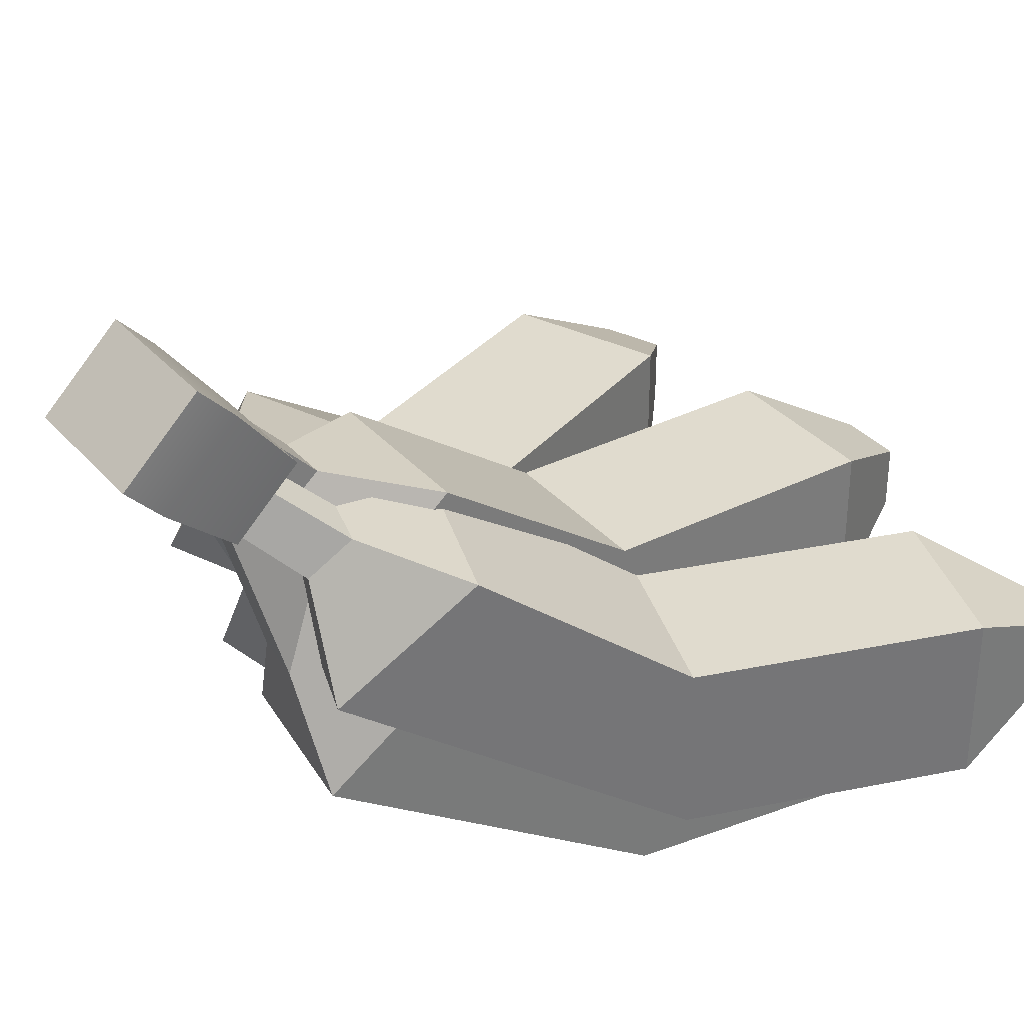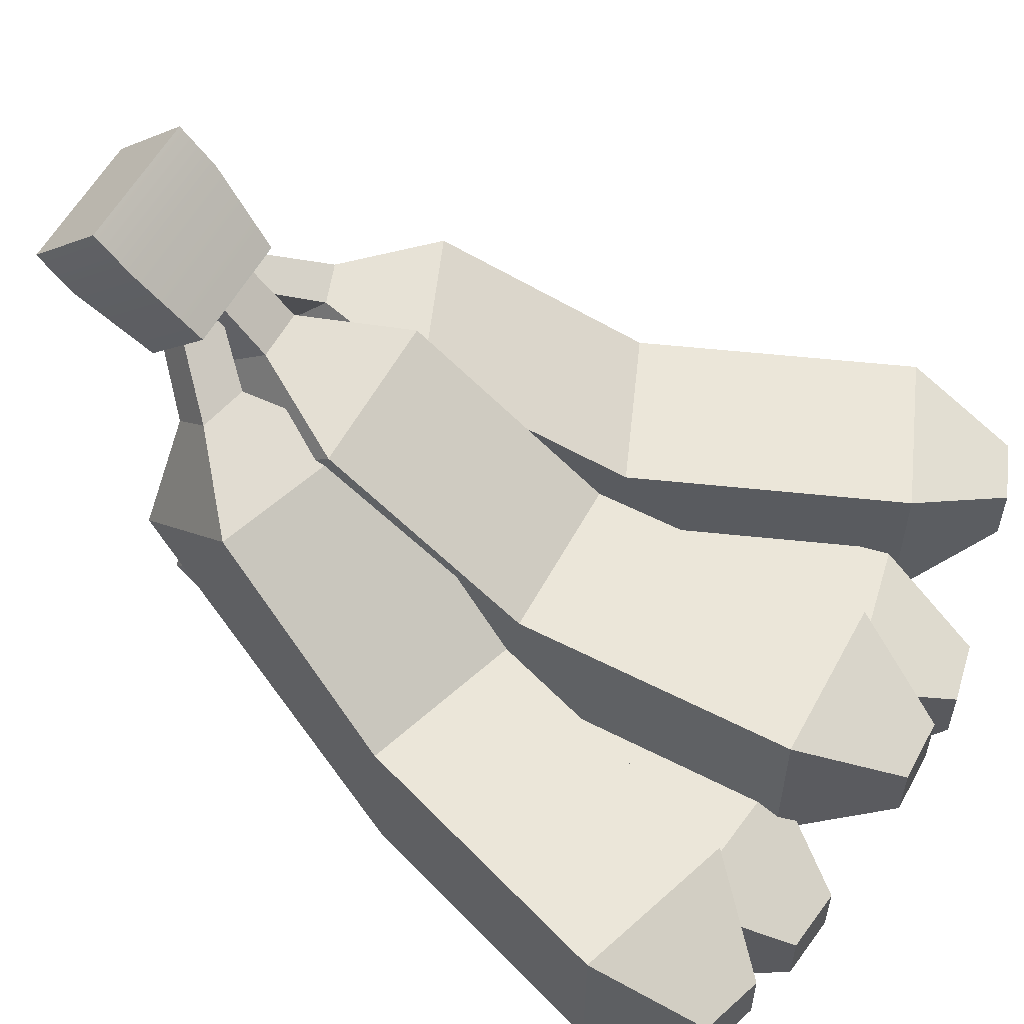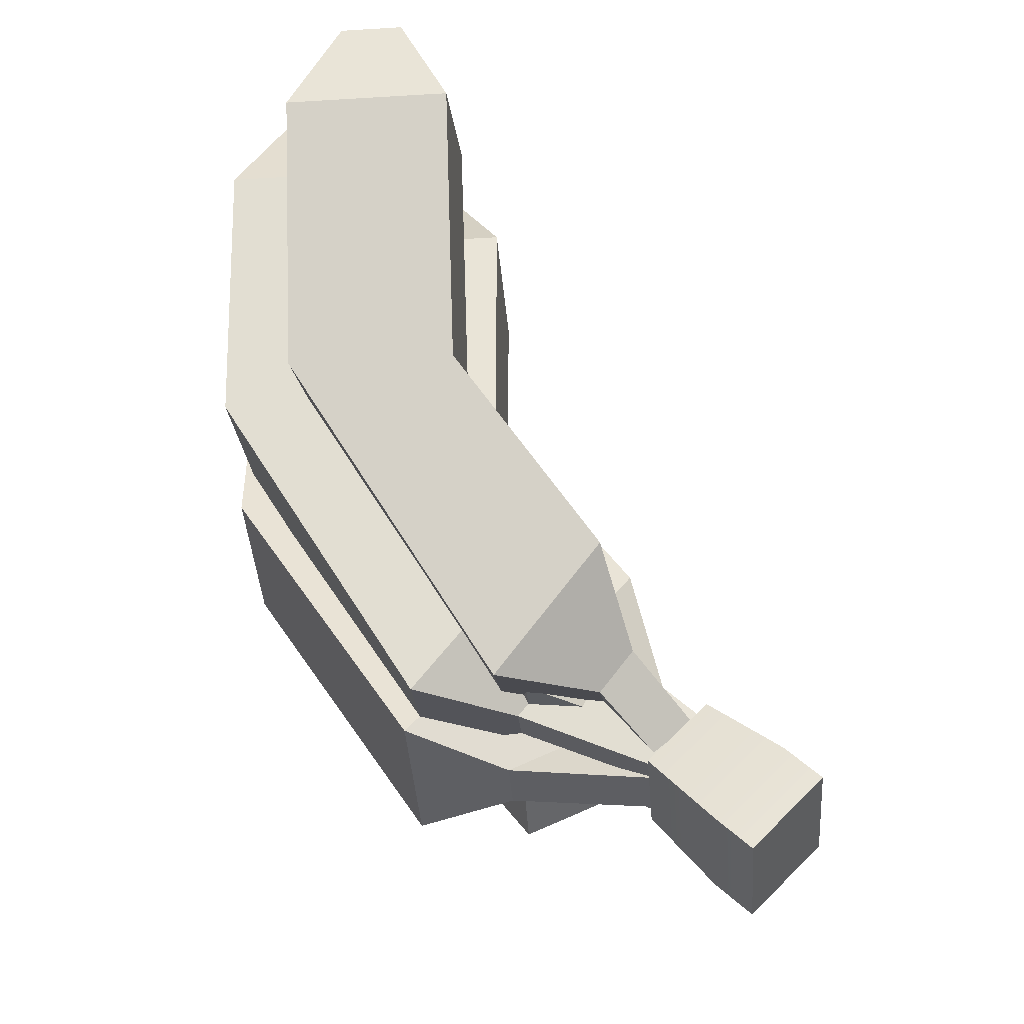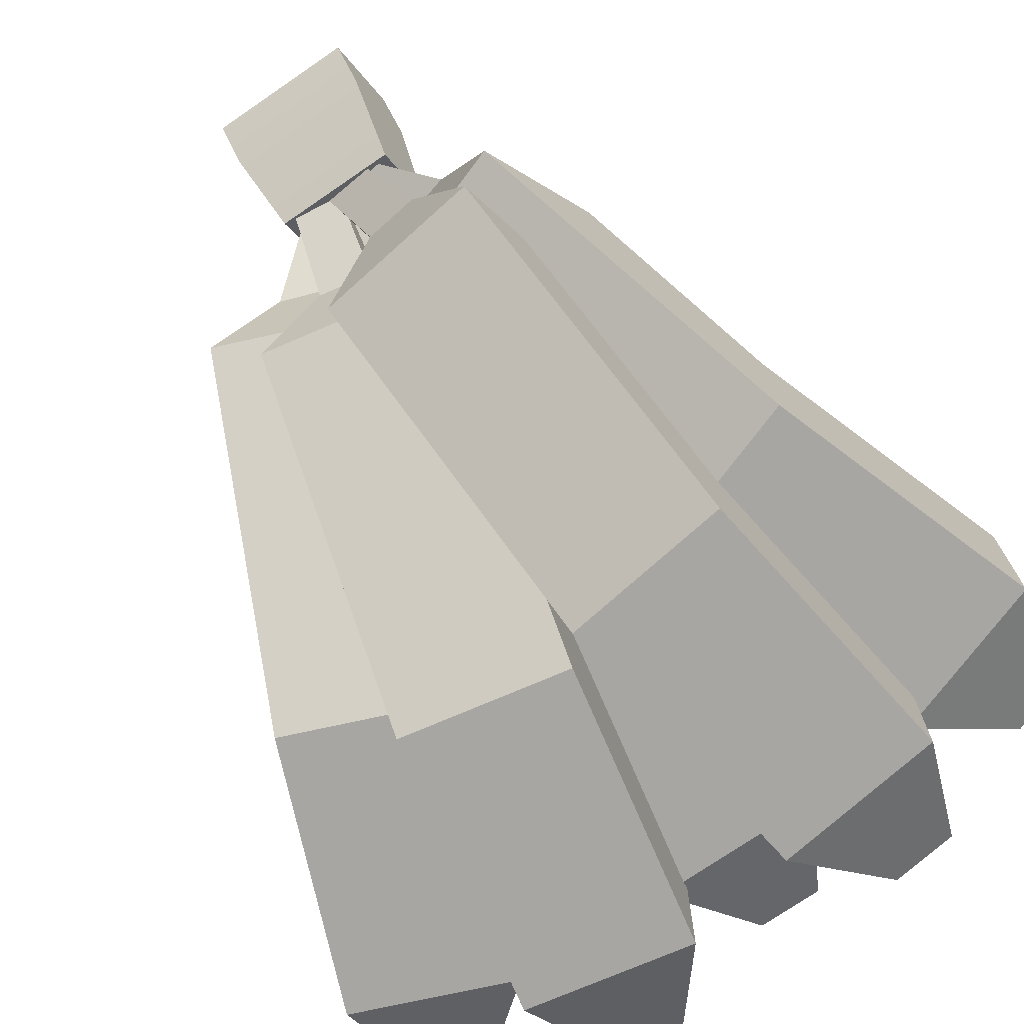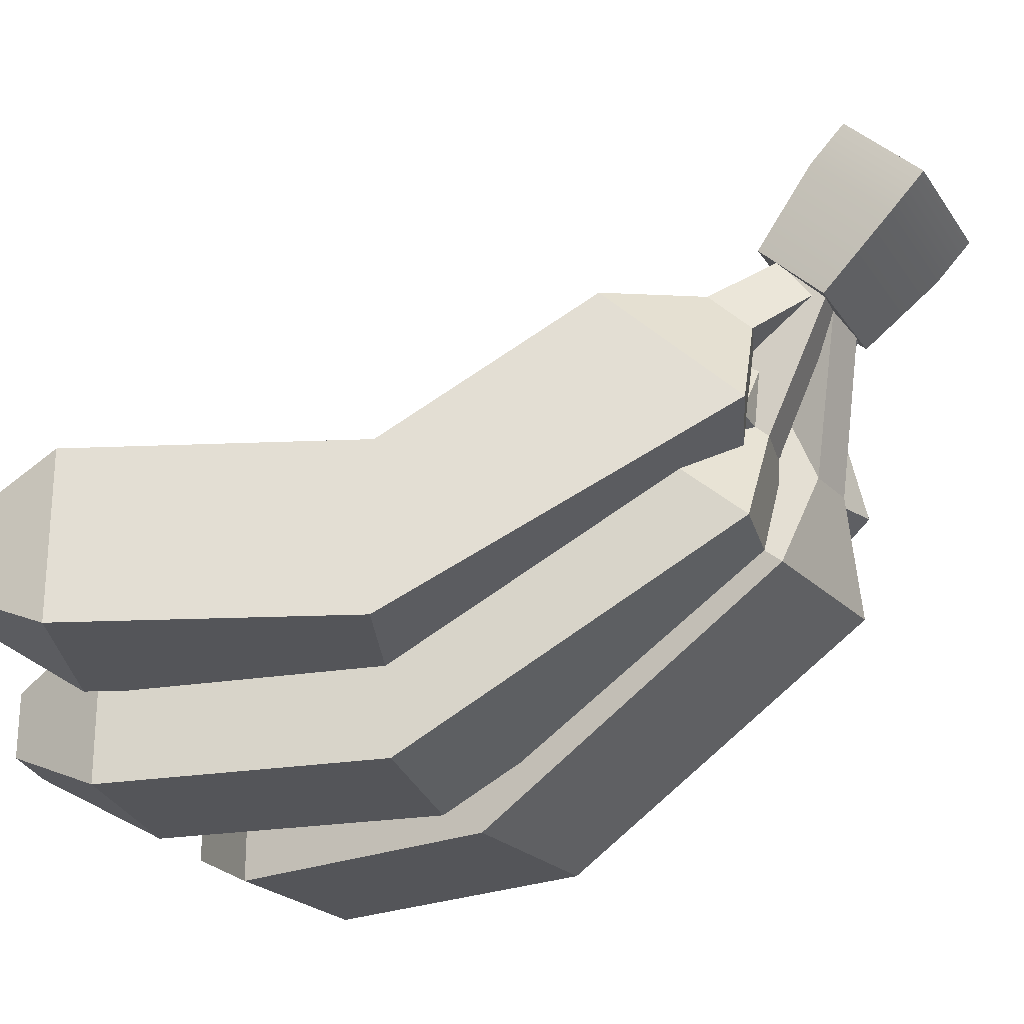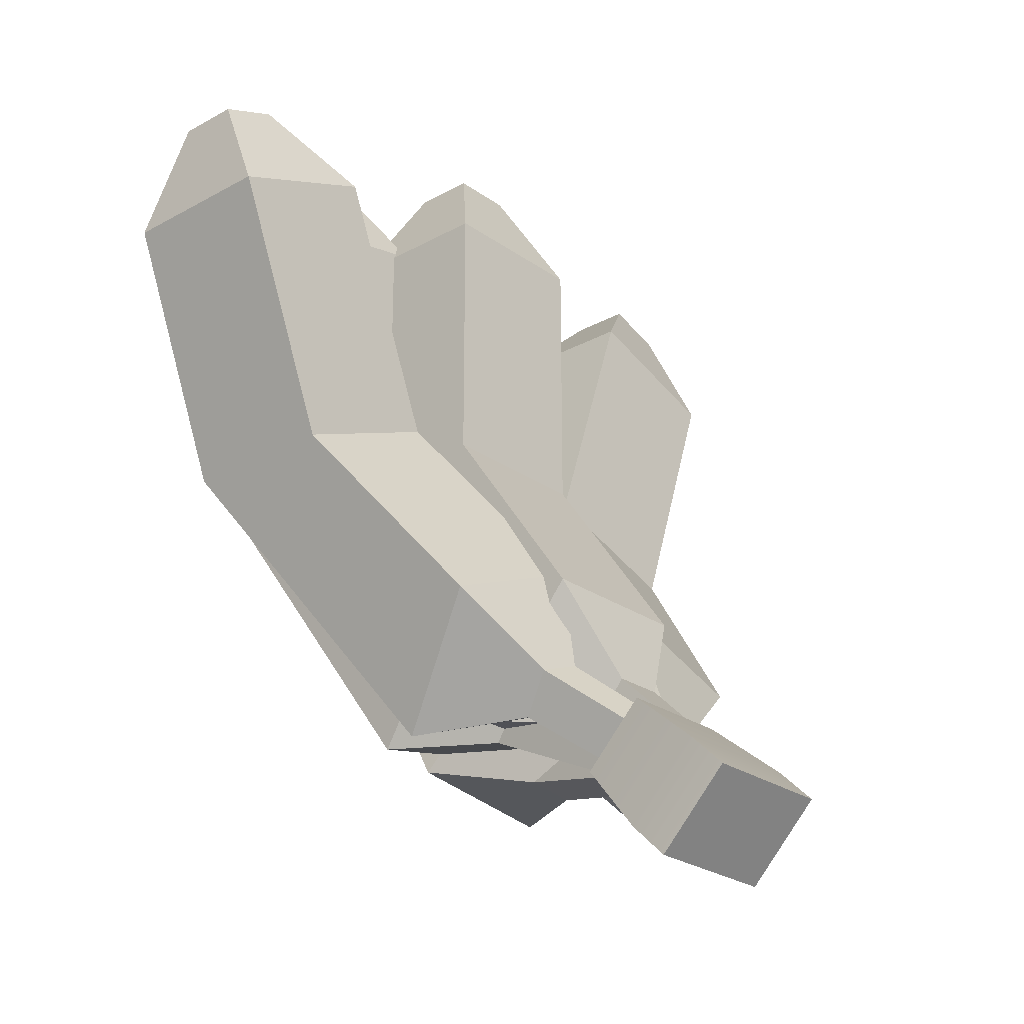
<metadata>
{"format":"obj","ext":"obj","renderer":"f3d","projection":"perspective","resolution":1024,"background":"white","views":[{"elev":33.6,"azim":-124.3,"up":"+Y"},{"elev":57.3,"azim":-61.8,"up":"+Y"},{"elev":-35.6,"azim":94.6,"up":"+Z"},{"elev":-74.1,"azim":-145.6,"up":"+Y"},{"elev":-24.7,"azim":115.8,"up":"+Y"},{"elev":-25.2,"azim":131.6,"up":"+Z"}]}
</metadata>
<code>
v -0.05423 0.3382 -0.185
v 0.02686 0.3382 -0.185
v -0.06171 0.4106 -0.2484
v 0.03434 0.4106 -0.2484
v -0.06171 0.3624 -0.2977
v 0.03434 0.3624 -0.2977
v -0.05423 0.2975 -0.2266
v 0.02686 0.2975 -0.2266
v -0.06171 0.3386 -0.2744
v -0.06171 0.3869 -0.2251
v 0.03434 0.3869 -0.2251
v 0.03434 0.3386 -0.2744
v 0.04403 0.2904 -0.09203
v -0.06714 0.2904 -0.09203
v 0.04403 0.1971 0.2299
v -0.06714 0.1971 0.2299
v 0.04403 0.08591 0.2299
v -0.06714 0.08591 0.2299
v 0.04403 0.2182 -0.1766
v -0.06714 0.2182 -0.1766
v 0.00972 0.1628 0.2977
v -0.03283 0.1628 0.2977
v -0.03283 0.1202 0.2977
v 0.00972 0.1202 0.2977
v 0.006069 0.2867 -0.1851
v -0.02918 0.2867 -0.1851
v -0.02918 0.3095 -0.1583
v 0.006069 0.3095 -0.1583
v 0.04403 0.08591 0.04111
v 0.04403 0.1971 0.04111
v -0.06714 0.1971 0.04111
v -0.06714 0.08591 0.04111
v 0.004917 0.3334 -0.2271
v -0.02796 0.3334 -0.2271
v -0.02796 0.3548 -0.2021
v 0.004917 0.3548 -0.2021
v -0.03917 0.2802 -0.08607
v -0.1445 0.2802 -0.1218
v -0.1425 0.1869 0.2188
v -0.2478 0.1869 0.1831
v -0.1425 0.0757 0.2188
v -0.2478 0.0757 0.1831
v -0.01204 0.208 -0.1661
v -0.1173 0.208 -0.2018
v -0.1968 0.1526 0.272
v -0.2371 0.1526 0.2583
v -0.2371 0.11 0.2583
v -0.1968 0.11 0.272
v -0.04525 0.2765 -0.1864
v -0.07768 0.2745 -0.1949
v -0.08628 0.2974 -0.1695
v -0.05386 0.2993 -0.161
v -0.08192 0.0757 0.04003
v -0.08192 0.1869 0.04003
v -0.1872 0.1869 0.004338
v -0.1872 0.0757 0.004338
v -0.00845 0.3089 -0.2238
v -0.03863 0.3069 -0.2316
v -0.04665 0.3283 -0.2079
v -0.01648 0.3302 -0.2001
v 0.1273 0.2732 -0.1192
v 0.0242 0.2732 -0.0776
v 0.2478 0.1799 0.1793
v 0.1447 0.1799 0.2209
v 0.2478 0.0687 0.1793
v 0.1447 0.0687 0.2209
v 0.09564 0.201 -0.1976
v -0.007442 0.201 -0.156
v 0.2414 0.1456 0.255
v 0.2019 0.1456 0.2709
v 0.2019 0.103 0.2709
v 0.2414 0.103 0.255
v 0.0547 0.2681 -0.1893
v 0.02456 0.2694 -0.1781
v 0.0346 0.2923 -0.1533
v 0.06474 0.2909 -0.1644
v 0.1771 0.0687 0.004236
v 0.1771 0.1799 0.004236
v 0.07405 0.1799 0.04585
v 0.07405 0.0687 0.04585
v 0.009605 0.3121 -0.2255
v -0.01834 0.3135 -0.2153
v -0.00898 0.3348 -0.1921
v 0.01896 0.3334 -0.2024
v -0.003239 0.2045 -0.1012
v -0.1134 0.2045 -0.1158
v -0.04564 0.1112 0.2179
v -0.1558 0.1112 0.2033
v -0.04564 0 0.2179
v -0.1558 0 0.2033
v 0.0079 0.1323 -0.185
v -0.1023 0.1323 -0.1996
v -0.08858 0.07686 0.2806
v -0.1308 0.07686 0.275
v -0.1308 0.03431 0.275
v -0.08858 0.03431 0.2806
v -0.02861 0.2008 -0.1984
v -0.06355 0.2008 -0.2031
v -0.0583 0.2612 -0.1794
v -0.02336 0.2612 -0.1748
v -0.02077 0 0.03081
v -0.02077 0.1112 0.03081
v -0.131 0.1112 0.01617
v -0.131 0 0.01617
v -0.004314 0.3077 -0.2231
v -0.0369 0.3077 -0.2274
v -0.04019 0.3291 -0.2027
v -0.007603 0.3291 -0.1983
v 0.07604 0.2147 -0.1008
v -0.03304 0.2147 -0.07932
v 0.1383 0.1214 0.215
v 0.02924 0.1214 0.2365
v 0.1383 0.01021 0.215
v 0.02924 0.01021 0.2365
v 0.05968 0.1425 -0.1838
v -0.04939 0.1425 -0.1623
v 0.1178 0.08707 0.2881
v 0.07601 0.08707 0.2964
v 0.07601 0.04452 0.2964
v 0.1178 0.04452 0.2881
v 0.02078 0.211 -0.1848
v -0.0138 0.211 -0.178
v -0.00861 0.2338 -0.1517
v 0.02597 0.2338 -0.1585
v 0.1018 0.01021 0.0298
v 0.1018 0.1214 0.0298
v -0.007278 0.1214 0.05131
v -0.007278 0.01021 0.05131
v 0.01897 0.3018 -0.2265
v -0.01328 0.3018 -0.2201
v -0.008446 0.3232 -0.1956
v 0.02381 0.3232 -0.2019
f 10 11 4 3
f 3 4 6 5
f 5 6 12 9
f 7 8 2 1
f 11 12 6 4
f 9 10 3 5
f 7 1 10 9
f 1 2 11 10
f 2 8 12 11
f 9 12 8 7
f 30 31 16 15
f 21 22 23 24
f 17 18 32 29
f 33 34 35 36
f 31 32 18 16
f 29 30 15 17
f 15 16 22 21
f 16 18 23 22
f 18 17 24 23
f 17 15 21 24
f 19 20 26 25
f 20 14 27 26
f 14 13 28 27
f 13 19 25 28
f 19 13 30 29
f 13 14 31 30
f 14 20 32 31
f 29 32 20 19
f 25 26 34 33
f 26 27 35 34
f 27 28 36 35
f 28 25 33 36
f 54 55 40 39
f 45 46 47 48
f 41 42 56 53
f 57 58 59 60
f 55 56 42 40
f 53 54 39 41
f 39 40 46 45
f 40 42 47 46
f 42 41 48 47
f 41 39 45 48
f 43 44 50 49
f 44 38 51 50
f 38 37 52 51
f 37 43 49 52
f 43 37 54 53
f 37 38 55 54
f 38 44 56 55
f 53 56 44 43
f 49 50 58 57
f 50 51 59 58
f 51 52 60 59
f 52 49 57 60
f 78 79 64 63
f 69 70 71 72
f 65 66 80 77
f 81 82 83 84
f 79 80 66 64
f 77 78 63 65
f 63 64 70 69
f 64 66 71 70
f 66 65 72 71
f 65 63 69 72
f 67 68 74 73
f 68 62 75 74
f 62 61 76 75
f 61 67 73 76
f 67 61 78 77
f 61 62 79 78
f 62 68 80 79
f 77 80 68 67
f 73 74 82 81
f 74 75 83 82
f 75 76 84 83
f 76 73 81 84
f 102 103 88 87
f 93 94 95 96
f 89 90 104 101
f 105 106 107 108
f 103 104 90 88
f 101 102 87 89
f 87 88 94 93
f 88 90 95 94
f 90 89 96 95
f 89 87 93 96
f 91 92 98 97
f 92 86 99 98
f 86 85 100 99
f 85 91 97 100
f 91 85 102 101
f 85 86 103 102
f 86 92 104 103
f 101 104 92 91
f 97 98 106 105
f 98 99 107 106
f 99 100 108 107
f 100 97 105 108
f 126 127 112 111
f 117 118 119 120
f 113 114 128 125
f 129 130 131 132
f 127 128 114 112
f 125 126 111 113
f 111 112 118 117
f 112 114 119 118
f 114 113 120 119
f 113 111 117 120
f 115 116 122 121
f 116 110 123 122
f 110 109 124 123
f 109 115 121 124
f 115 109 126 125
f 109 110 127 126
f 110 116 128 127
f 125 128 116 115
f 121 122 130 129
f 122 123 131 130
f 123 124 132 131
f 124 121 129 132

</code>
